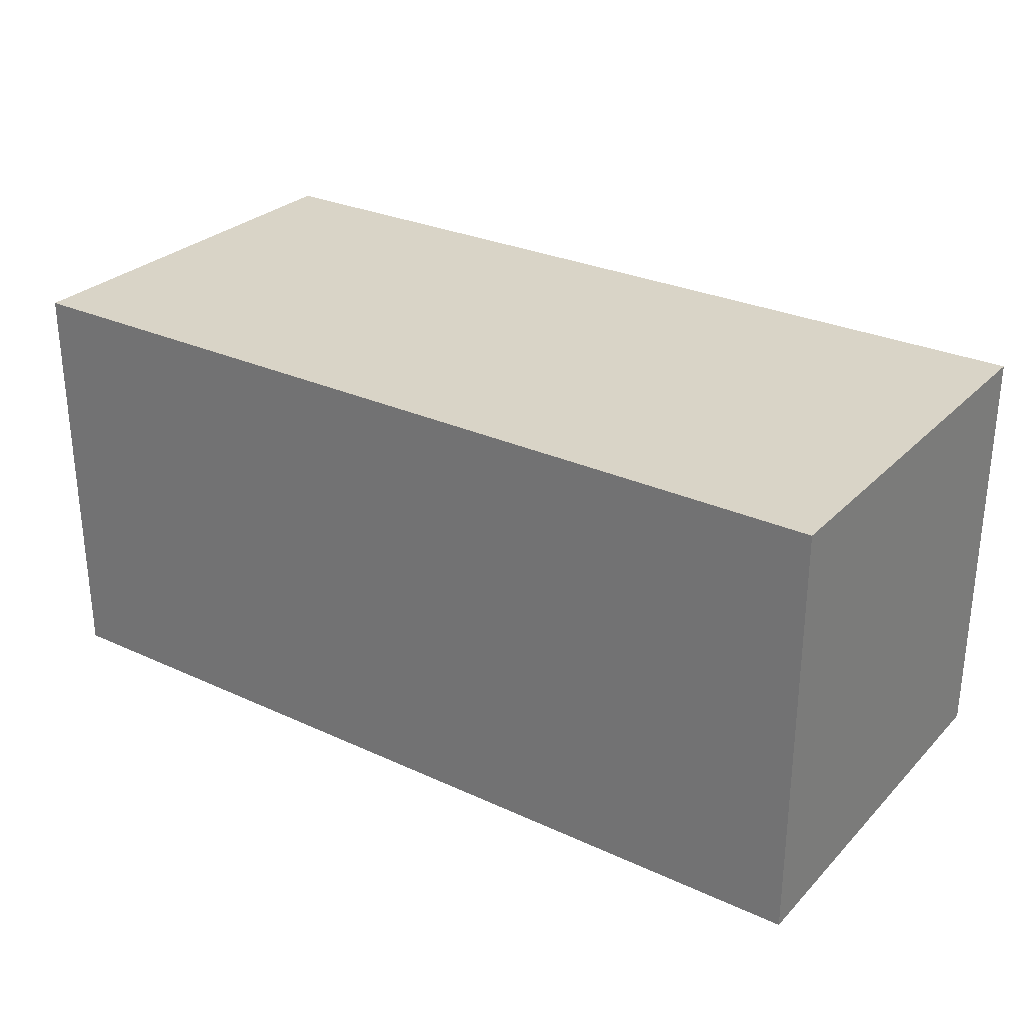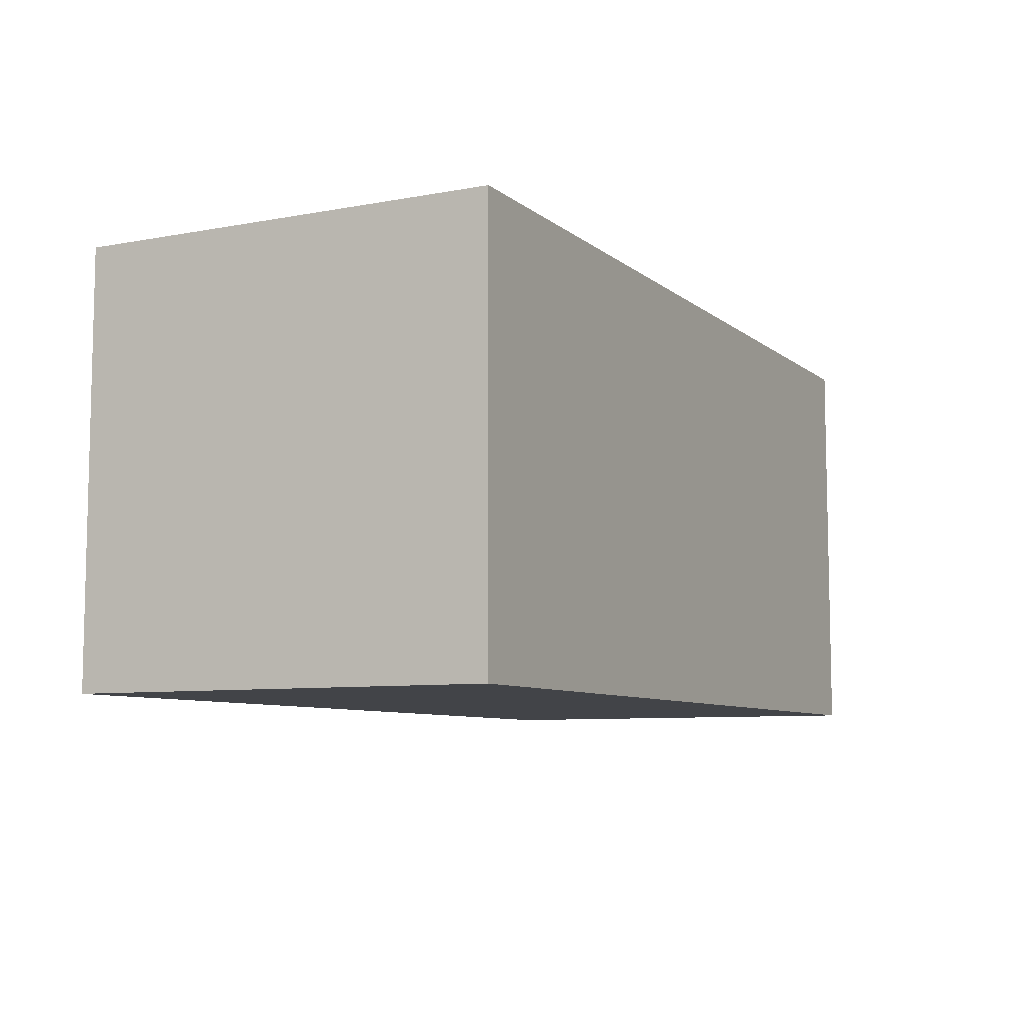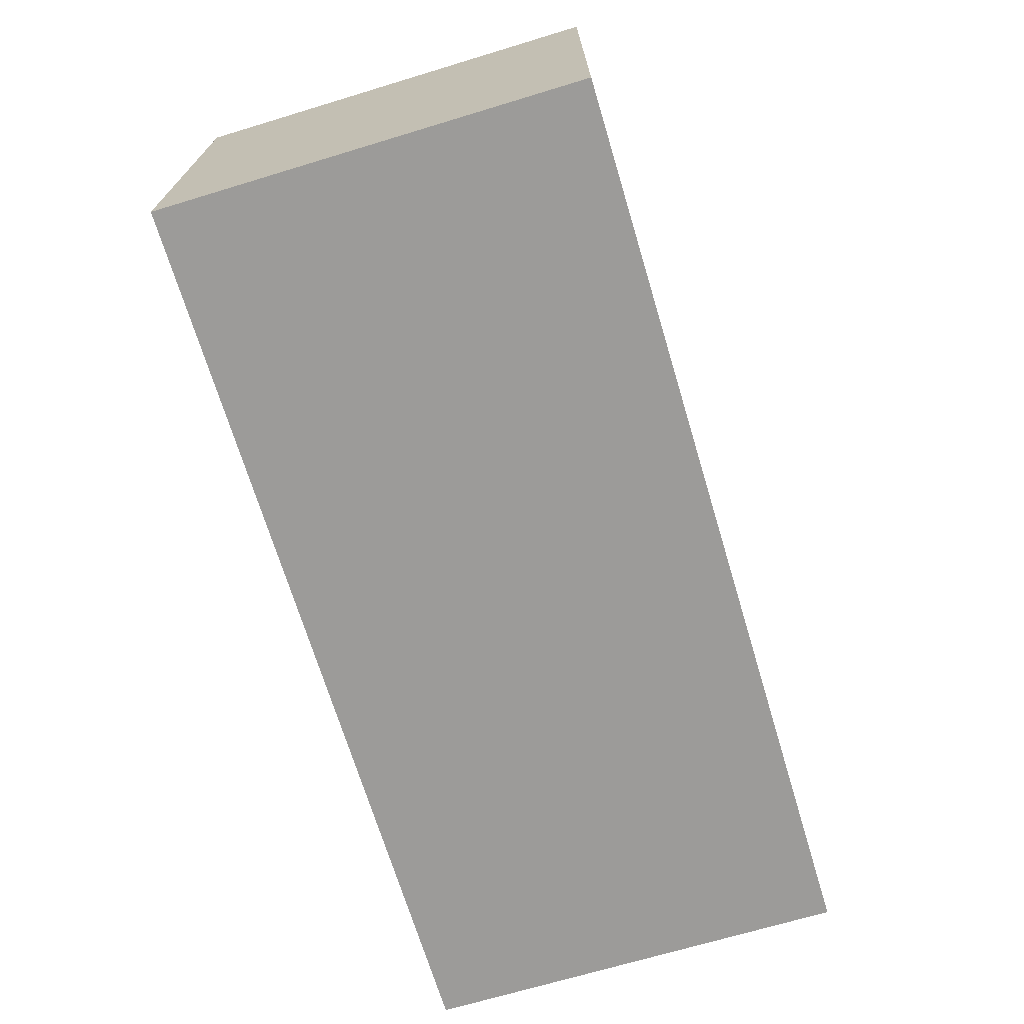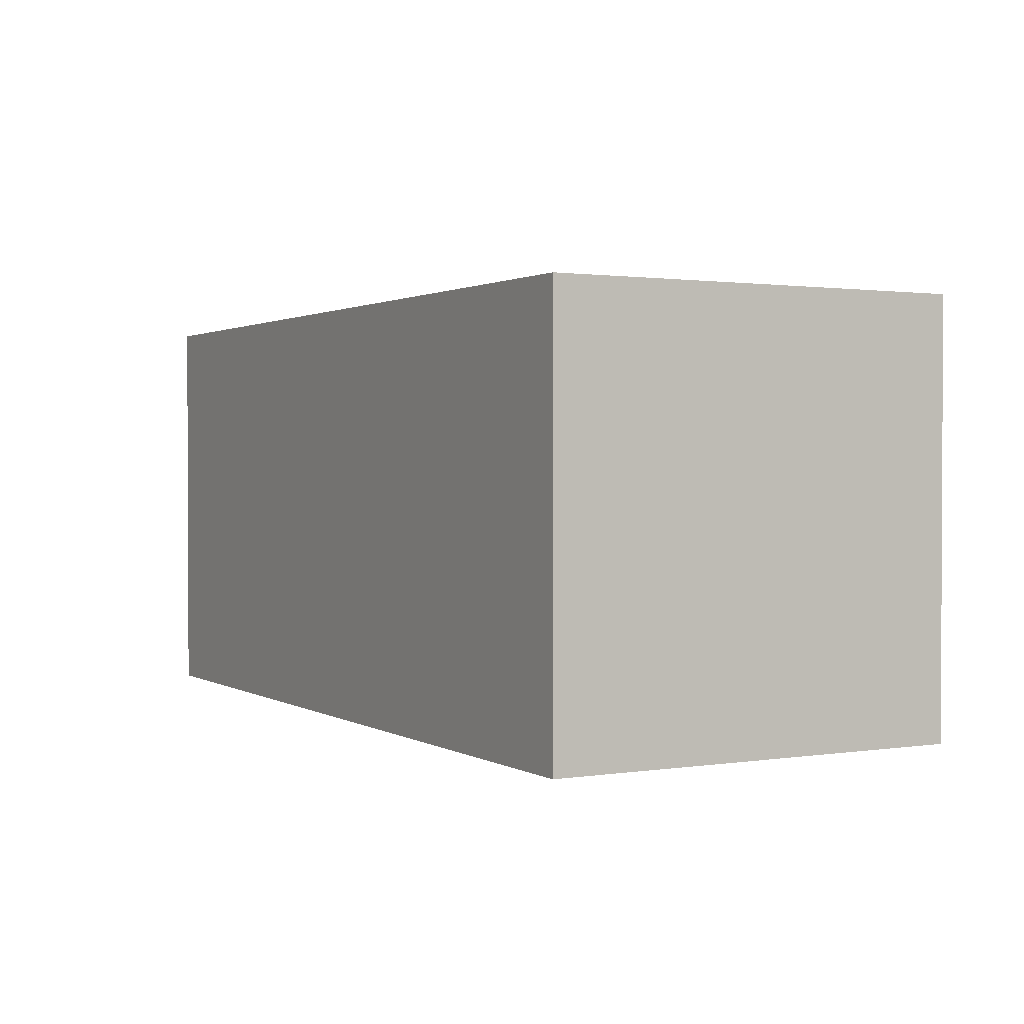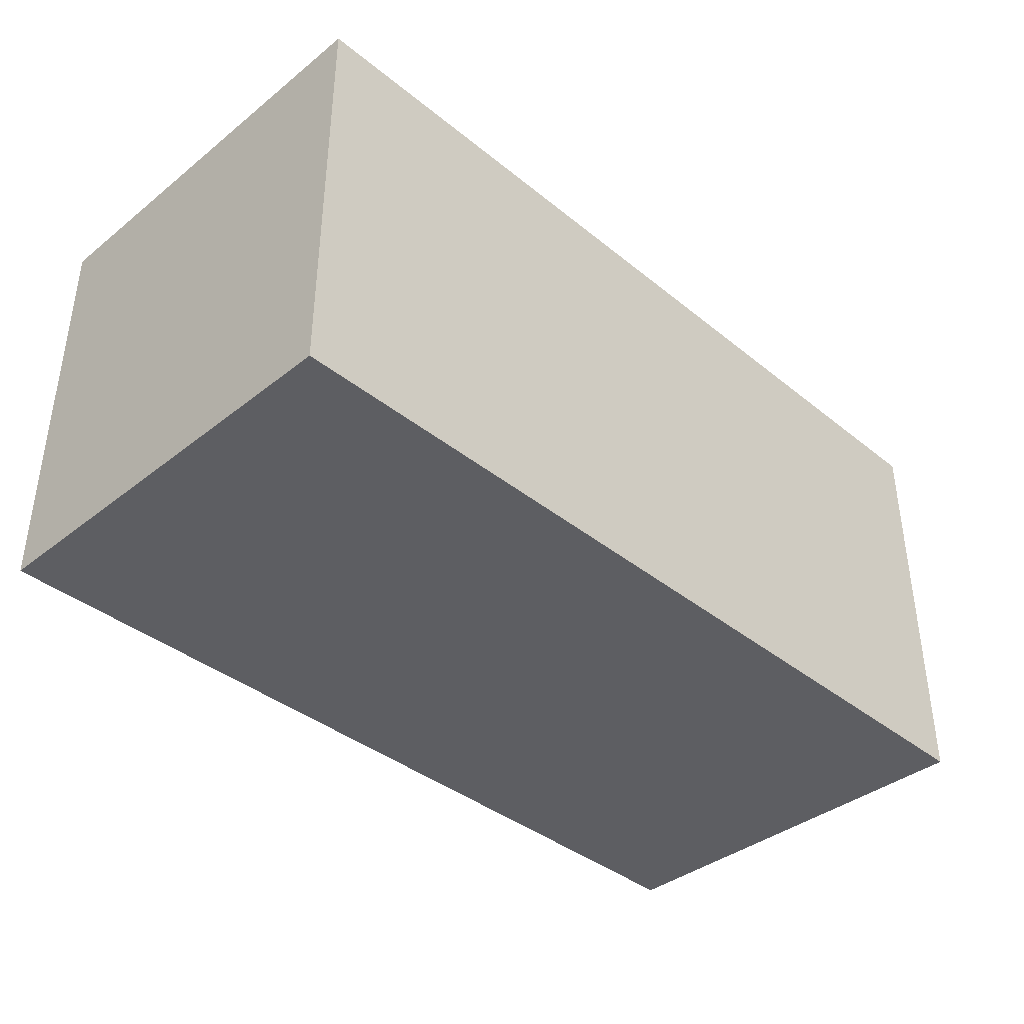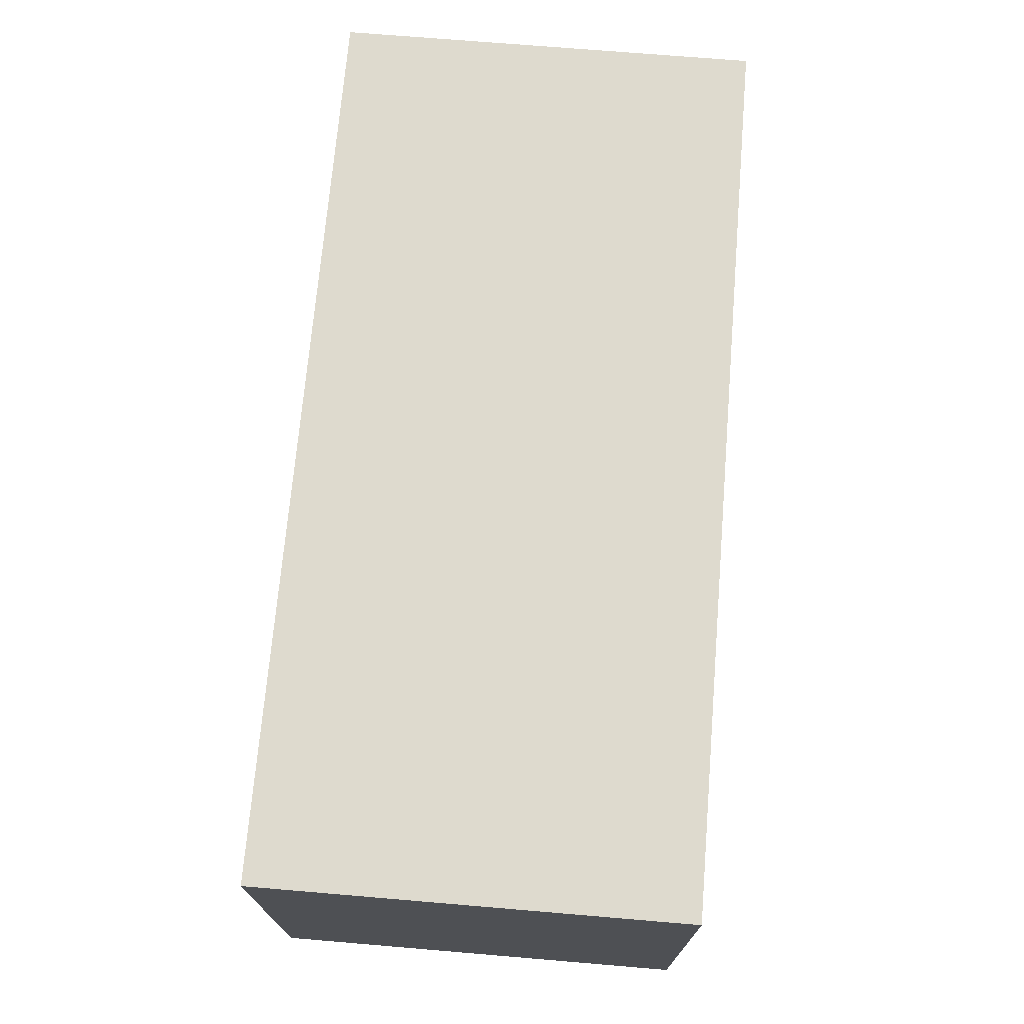
<metadata>
{"format":"obj","ext":"obj","renderer":"f3d","projection":"perspective","resolution":1024,"background":"white","views":[{"elev":28.5,"azim":34.6,"up":"+Y"},{"elev":-7.9,"azim":117.3,"up":"+Y"},{"elev":-69.8,"azim":106.8,"up":"+Z"},{"elev":1.4,"azim":-118.9,"up":"+Y"},{"elev":-38.8,"azim":-45.3,"up":"+Z"},{"elev":71.2,"azim":-85.2,"up":"+Z"}]}
</metadata>
<code>
o Cube
v 21.5 -10 -10.13
v 21.5 -10 9.873
v -21.38 -10 9.873
v -21.38 -10 -10.13
v 21.5 9.998 -10.13
v 21.5 9.998 9.873
v -21.38 9.998 9.873
v -21.38 9.998 -10.13
f 2 4 1
f 8 6 5
f 5 2 1
f 6 3 2
f 3 8 4
f 1 8 5
f 2 3 4
f 8 7 6
f 5 6 2
f 6 7 3
f 3 7 8
f 1 4 8

</code>
